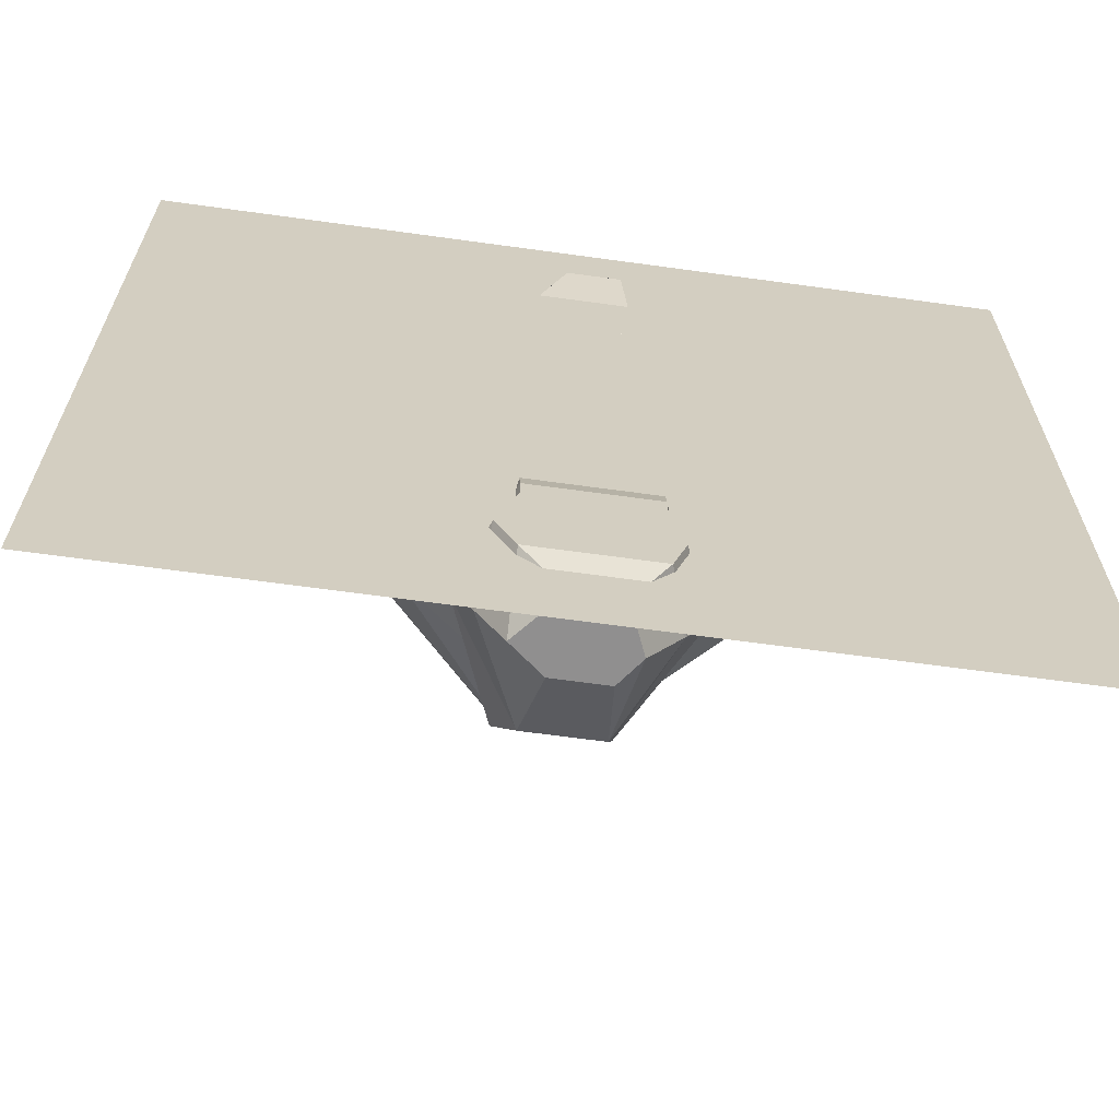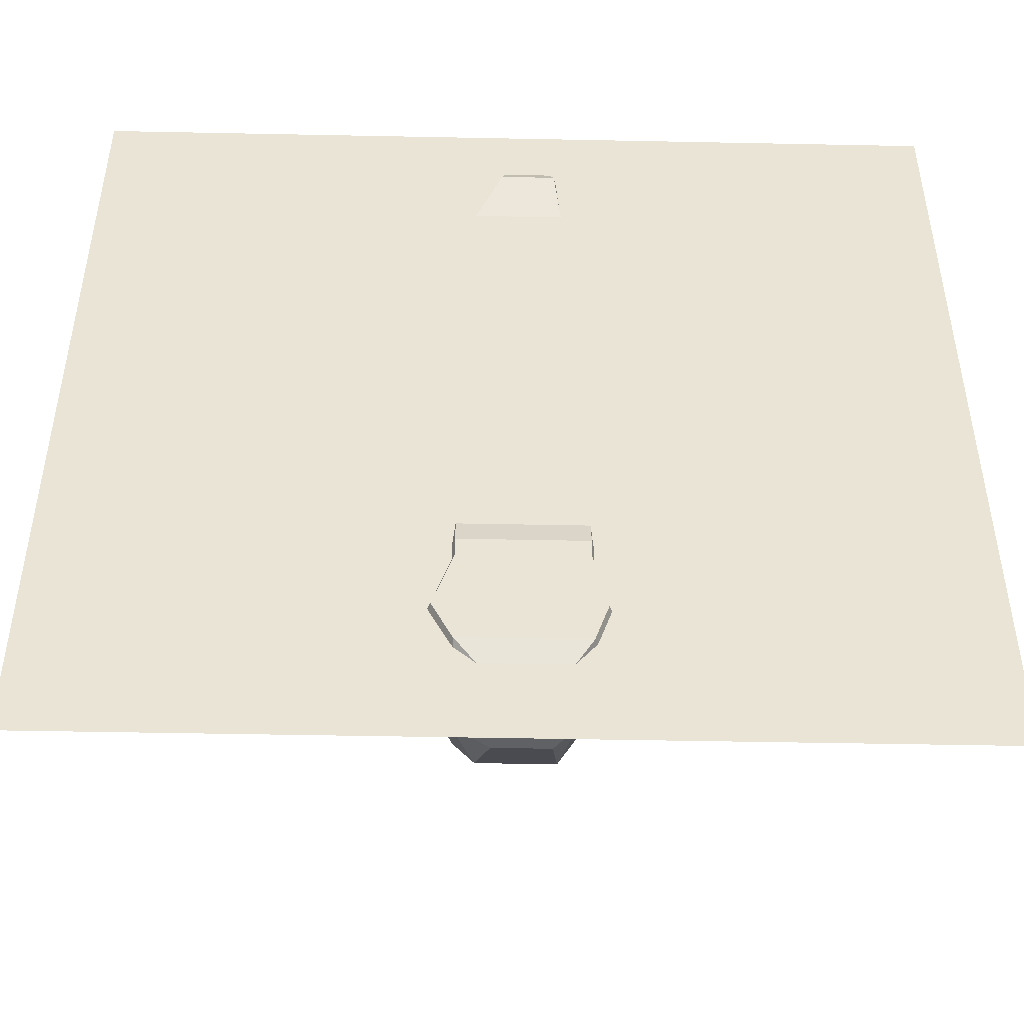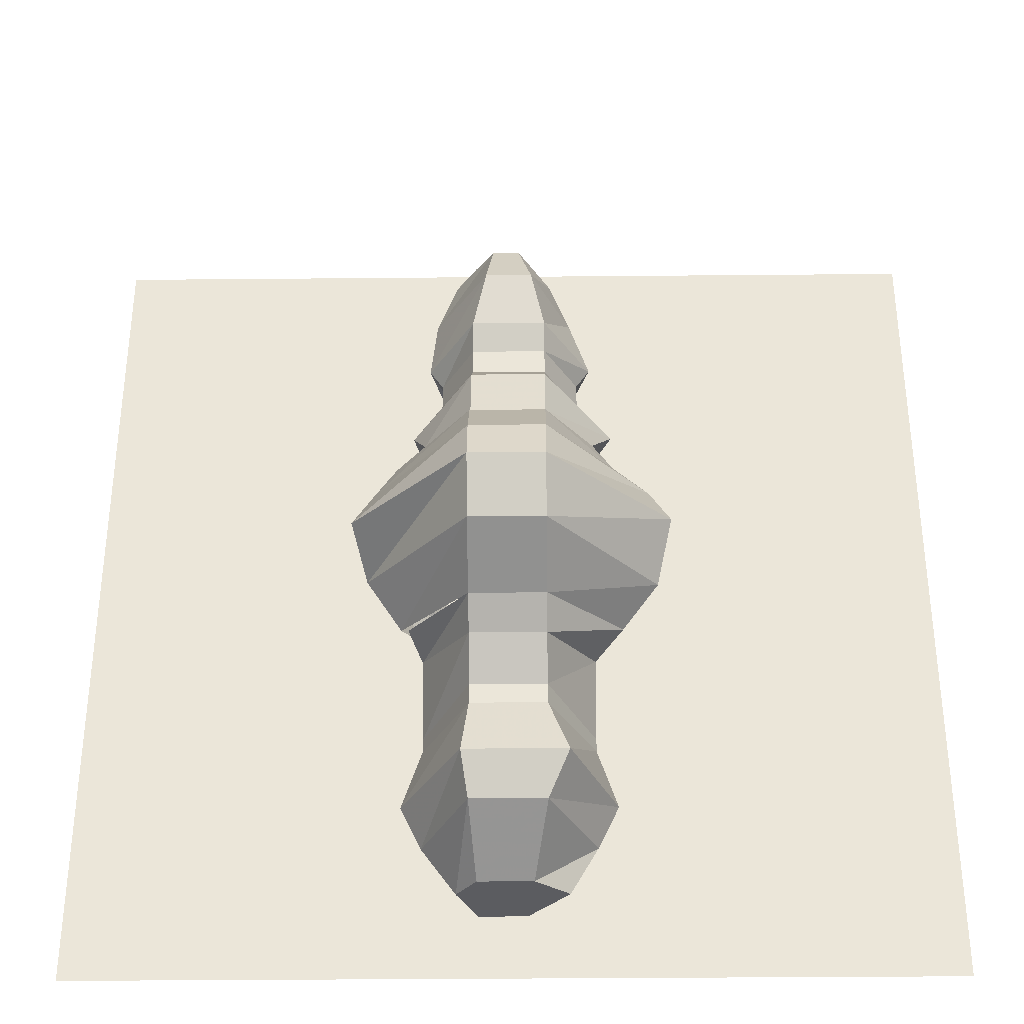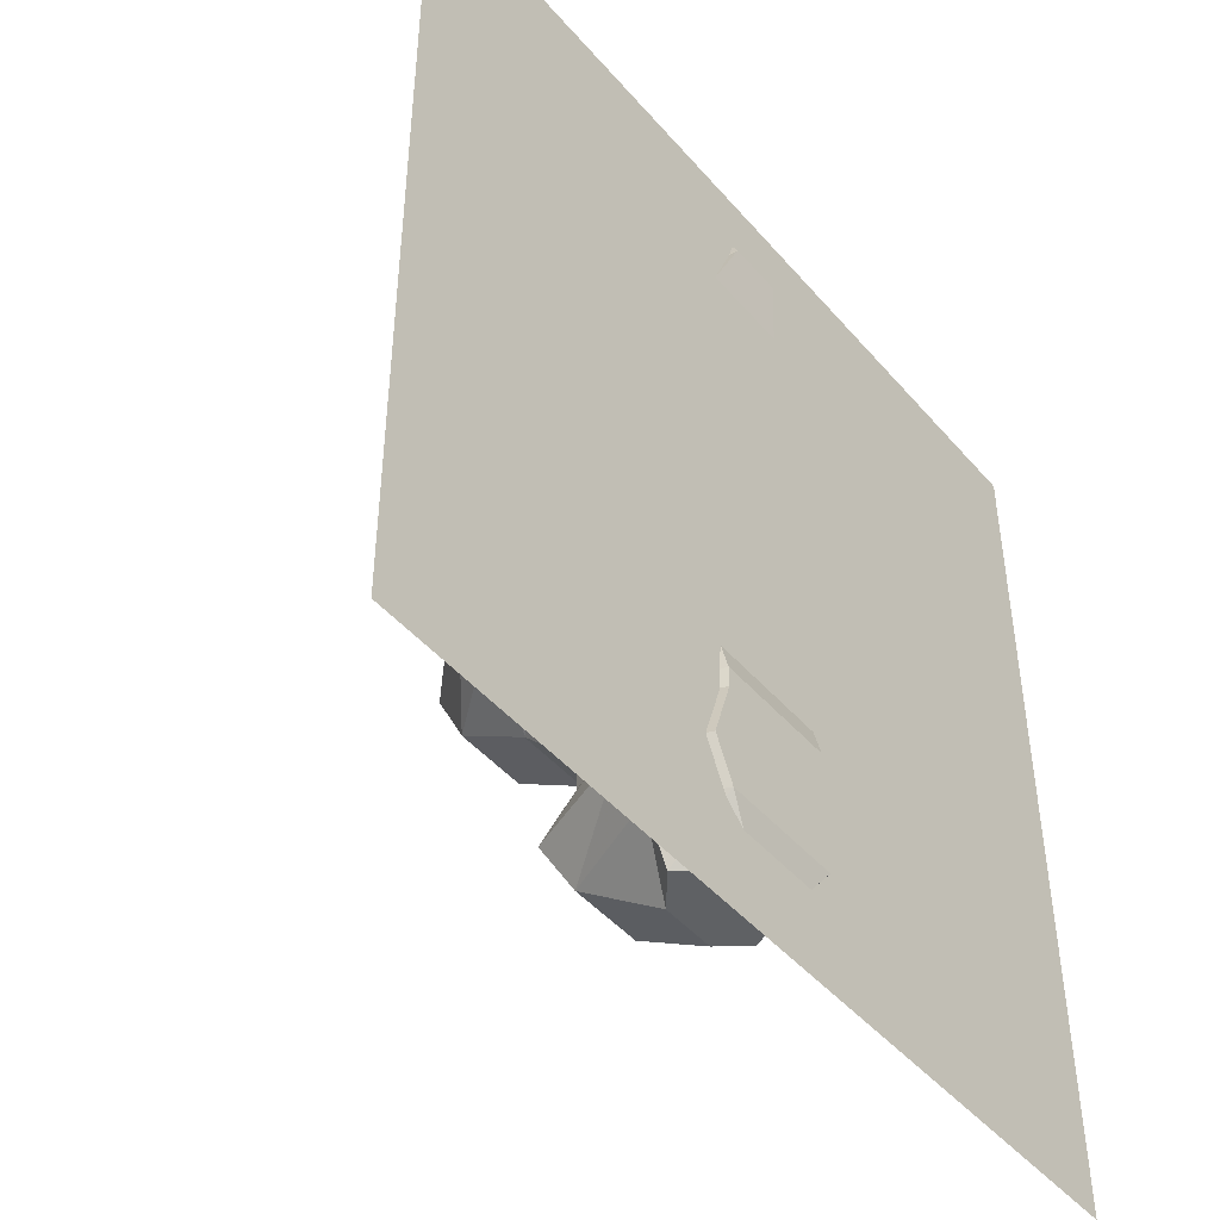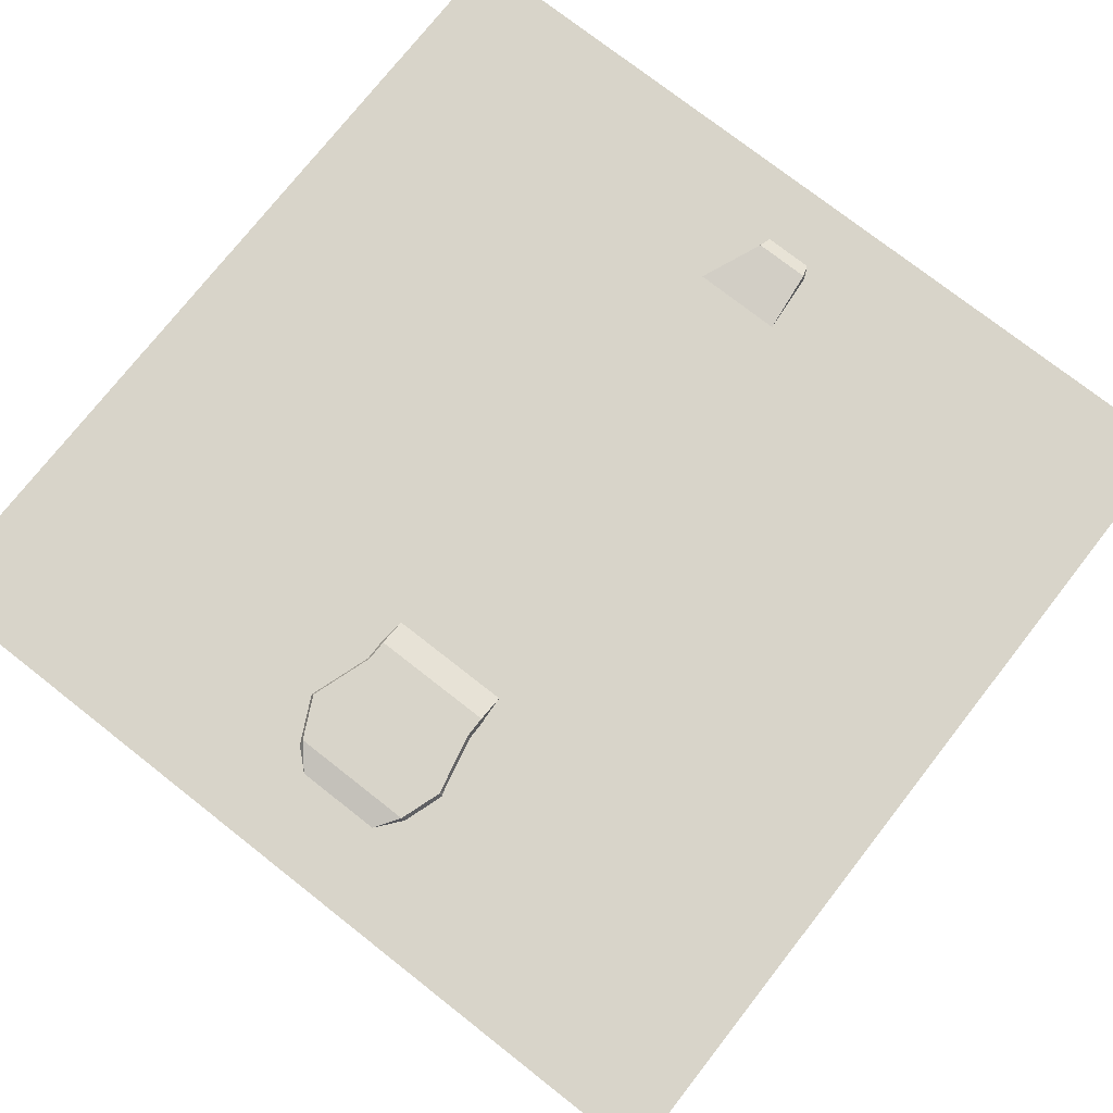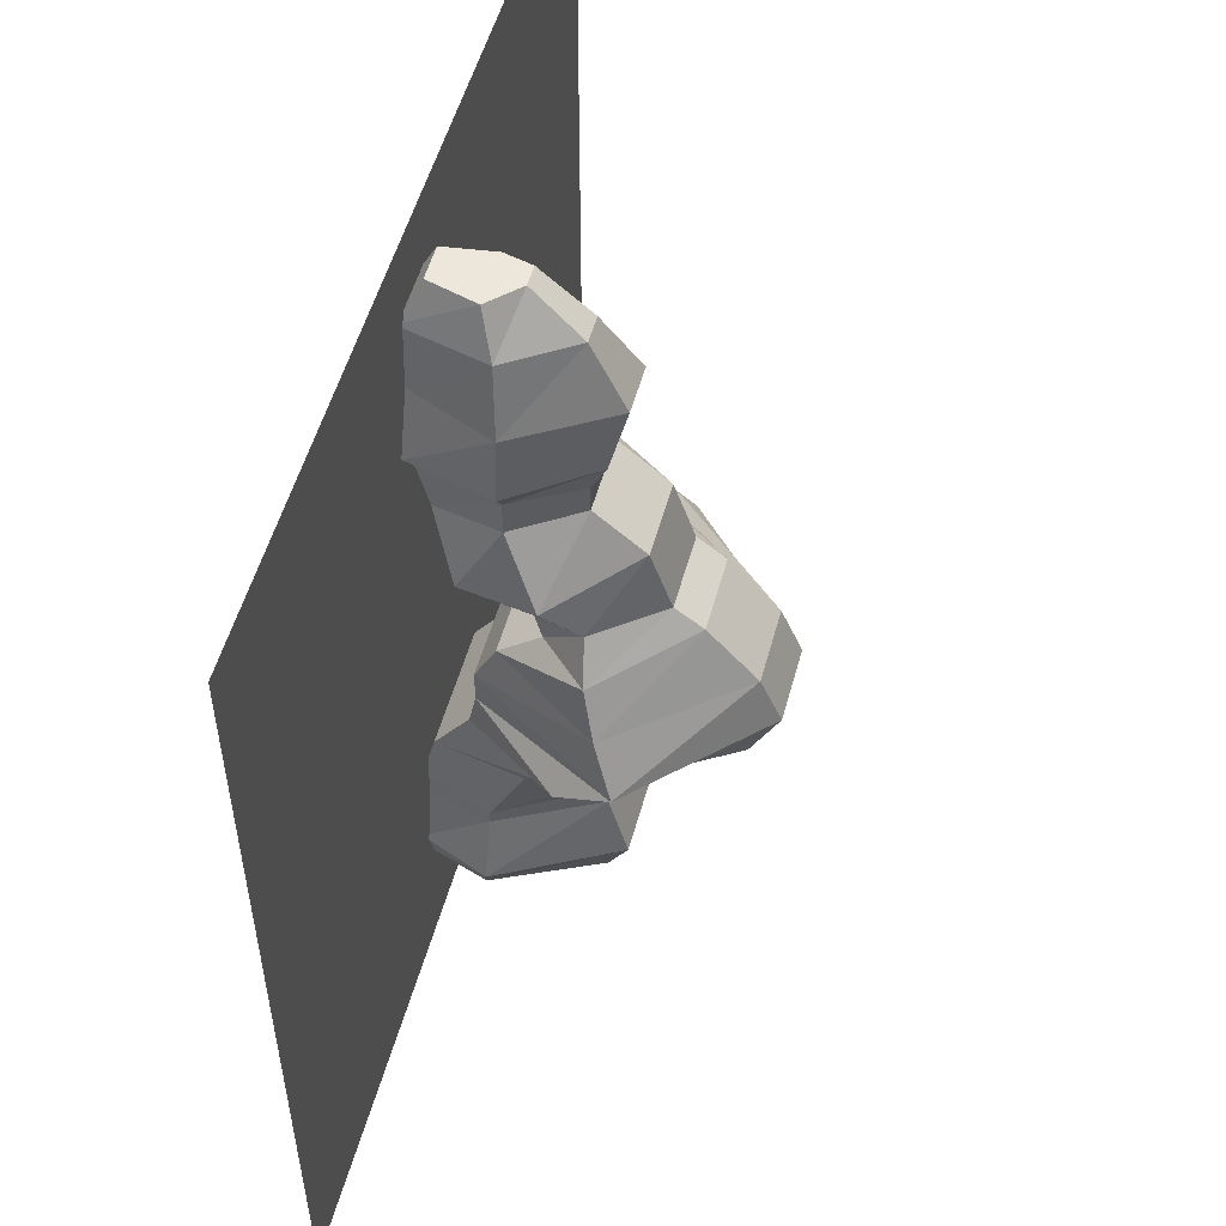
<metadata>
{"format":"obj","ext":"obj","renderer":"f3d","projection":"perspective","resolution":1024,"background":"white","views":[{"elev":-65.4,"azim":172.1,"up":"+Z"},{"elev":-47.0,"azim":178.7,"up":"+Z"},{"elev":-35.0,"azim":0.7,"up":"+Z"},{"elev":-45.7,"azim":128.0,"up":"+Z"},{"elev":75.4,"azim":-141.9,"up":"+Y"},{"elev":53.2,"azim":-74.8,"up":"+Z"}]}
</metadata>
<code>
o unused/6633
v 64 0 64
v 64 0 -64
v -64 0 -64
v -64 0 64
v -13 -8 -48
v -6 -23 -48
v -7 -26 -42
v -16 -9 -42
v -10 1 -48
v -5 -1 -55
v -8 -8 -55
v -5 -12 -55
v 5 -23 -48
v 8 -26 -42
v 5 -23 -33
v -6 -23 -33
v -13 -9 -33
v -12 1 -42
v 8 1 -48
v 2 -1 -55
v 8 -8 -55
v 3 -12 -55
v 12 -8 -48
v 15 -9 -42
v 12 -9 -33
v 12 -9 -31
v 5 -23 -30
v -6 -23 -30
v -13 -9 -31
v -10 1 -33
v 11 1 -42
v 8 1 -33
v 8 1 -30
v 8 -1 -22
v 12 -14 -21
v 5 -27 -24
v -6 -27 -24
v -13 -14 -21
v -10 1 -30
v -6 1 52
v -9 -11 52
v -6 -9 58
v -4 -2 58
v 2 1 52
v 6 0 43
v -7 0 43
v -12 -12 43
v -3 -20 52
v -2 -13 58
v 1 -13 58
v 2 -9 58
v 1 -2 58
v 6 -11 52
v 9 -12 43
v 12 -12 34
v 8 0 34
v -10 0 34
v -13 -12 34
v -4 -25 43
v 1 -20 52
v 3 -25 43
v -6 -23 35
v 5 -23 35
v 5 -21 31
v 10 -12 31
v 7 0 31
v -7 0 31
v -11 -12 31
v -11 -12 26
v -6 -21 27
v -6 -21 31
v -7 -2 23
v -12 -6 15
v -15 -17 17
v -6 -28 21
v 5 -21 27
v 10 -12 26
v 7 -2 23
v 9 -6 15
v 8 -15 10
v -10 -15 10
v -13 -22 12
v -6 -31 12
v 5 -28 21
v 15 -17 17
v -17 -23 7
v -6 -35 9
v -10 -16 6
v -10 -10 1
v -20 -25 1
v -6 -42 1
v 5 -35 9
v 5 -31 12
v 12 -22 12
v 15 -23 7
v 8 -16 6
v 8 -10 1
v 8 -7 -5
v -10 -7 -5
v -23 -28 -6
v -6 -45 -6
v 5 -42 1
v 20 -25 1
v -16 -18 -18
v -6 -31 -20
v -6 -41 -14
v -21 -20 -11
v -10 -6 -15
v -10 -7 -10
v 8 -6 -15
v -10 -1 -22
v -15 -18 -18
v 5 -31 -20
v 5 -41 -14
v 5 -45 -6
v 8 -7 -10
v 16 -18 -18
v 21 -22 -13
v 23 -27 -5
v 7 -17 -5
v 14 -22 -4
v 15 -22 -8
v 9 -20 -12
v 5 -15 -11
v -5 -13 -4
v -6 -15 4
v 5 -19 3
v 9 -22 4
v 8 -30 -4
v 8 -30 -10
v 5 -22 -13
v -6 -17 -15
v -2 -13 -12
v -14 -22 -6
v -10 -22 1
v -2 -28 4
v 6 -28 4
v -5 -30 -4
v 8 -36 -6
v 8 -35 -9
v -3 -37 -9
v -5 -30 -12
v -2 -24 -16
v -3 -38 -5
f 1 2 3
f 1 3 4
f 5 6 7
f 5 7 8
f 5 8 9
f 5 9 10
f 5 10 11
f 5 11 6
f 6 11 12
f 6 12 13
f 6 13 14
f 6 14 7
f 7 14 15
f 7 15 16
f 7 16 8
f 8 16 17
f 8 17 18
f 8 18 9
f 9 18 19
f 9 19 20
f 9 20 10
f 10 20 21
f 10 21 22
f 10 22 12
f 10 12 11
f 13 23 24
f 13 24 14
f 14 24 25
f 14 25 15
f 15 25 26
f 15 26 27
f 15 27 16
f 16 27 28
f 16 28 17
f 17 28 29
f 17 29 30
f 17 30 18
f 18 30 31
f 18 31 19
f 19 31 23
f 19 23 21
f 19 21 20
f 23 31 24
f 24 31 32
f 24 32 25
f 25 32 33
f 25 33 26
f 26 33 34
f 26 34 35
f 26 35 27
f 27 35 36
f 27 36 28
f 28 36 37
f 28 37 29
f 29 37 38
f 29 38 39
f 29 39 30
f 30 39 32
f 30 32 31
f 40 41 42
f 40 42 43
f 40 43 44
f 40 44 45
f 40 45 46
f 40 46 41
f 41 46 47
f 41 47 48
f 41 48 49
f 41 49 42
f 42 49 43
f 43 49 50
f 43 50 51
f 43 51 52
f 43 52 44
f 44 52 53
f 44 53 54
f 44 54 45
f 45 54 55
f 45 55 56
f 45 56 46
f 46 56 57
f 46 57 47
f 47 57 58
f 47 58 59
f 47 59 48
f 48 59 60
f 48 60 50
f 48 50 49
f 60 53 51
f 60 51 50
f 53 52 51
f 61 54 53
f 61 53 60
f 61 60 59
f 61 59 62
f 61 62 63
f 61 63 54
f 54 63 55
f 55 63 64
f 55 64 65
f 55 65 56
f 56 65 66
f 56 66 57
f 57 66 67
f 57 67 58
f 58 67 68
f 58 68 62
f 58 62 59
f 69 70 71
f 69 71 68
f 69 68 72
f 69 72 73
f 69 73 74
f 69 74 70
f 70 74 75
f 70 75 76
f 70 76 64
f 70 64 71
f 71 64 63
f 71 63 62
f 71 62 68
f 76 77 65
f 76 65 64
f 72 68 67
f 72 67 78
f 72 78 79
f 72 79 73
f 73 79 80
f 73 80 81
f 73 81 74
f 74 81 82
f 74 82 75
f 75 82 83
f 75 83 84
f 75 84 76
f 76 84 77
f 77 84 85
f 77 85 78
f 77 78 66
f 77 66 65
f 78 67 66
f 86 87 83
f 86 83 82
f 86 82 88
f 86 88 89
f 86 89 90
f 86 90 87
f 87 90 91
f 87 91 92
f 87 92 93
f 87 93 83
f 83 93 84
f 84 93 85
f 85 93 94
f 85 94 79
f 85 79 78
f 92 95 94
f 92 94 93
f 88 82 81
f 88 81 96
f 88 96 97
f 88 97 89
f 89 97 98
f 89 98 99
f 89 99 90
f 90 99 100
f 90 100 91
f 91 100 101
f 91 101 102
f 91 102 92
f 92 102 95
f 95 102 103
f 95 103 96
f 95 96 80
f 95 80 94
f 94 80 79
f 96 81 80
f 104 105 106
f 104 106 107
f 104 107 108
f 108 107 109
f 108 109 110
f 108 110 34
f 108 34 111
f 108 111 112
f 112 111 38
f 112 38 105
f 105 38 37
f 105 37 113
f 105 113 114
f 105 114 106
f 106 114 115
f 106 115 101
f 106 101 107
f 107 101 100
f 107 100 109
f 109 100 99
f 109 99 116
f 109 116 110
f 110 116 117
f 110 117 35
f 110 35 34
f 113 117 118
f 113 118 114
f 114 118 119
f 114 119 115
f 115 119 103
f 115 103 102
f 115 102 101
f 117 116 118
f 118 116 98
f 118 98 119
f 119 98 97
f 119 97 103
f 103 97 96
f 116 99 98
f 39 38 111
f 39 111 33
f 39 33 32
f 33 111 34
f 36 35 117
f 36 117 113
f 36 113 37
f 22 21 23
f 22 23 13
f 22 13 12
f 120 121 122
f 120 122 123
f 120 123 124
f 120 124 125
f 120 125 126
f 120 126 127
f 120 127 121
f 121 127 128
f 121 128 129
f 121 129 122
f 122 129 130
f 122 130 131
f 122 131 123
f 123 131 132
f 123 132 124
f 124 132 133
f 124 133 125
f 125 133 134
f 125 134 135
f 125 135 126
f 126 135 136
f 126 136 127
f 127 136 128
f 128 136 137
f 128 137 129
f 129 137 138
f 129 138 139
f 129 139 130
f 130 139 140
f 130 140 141
f 130 141 142
f 130 142 143
f 130 143 131
f 131 143 132
f 132 143 142
f 132 142 134
f 132 134 133
f 141 140 139
f 141 139 144
f 141 144 138
f 141 138 142
f 142 138 134
f 134 138 136
f 134 136 135
f 138 137 136
f 138 144 139

</code>
